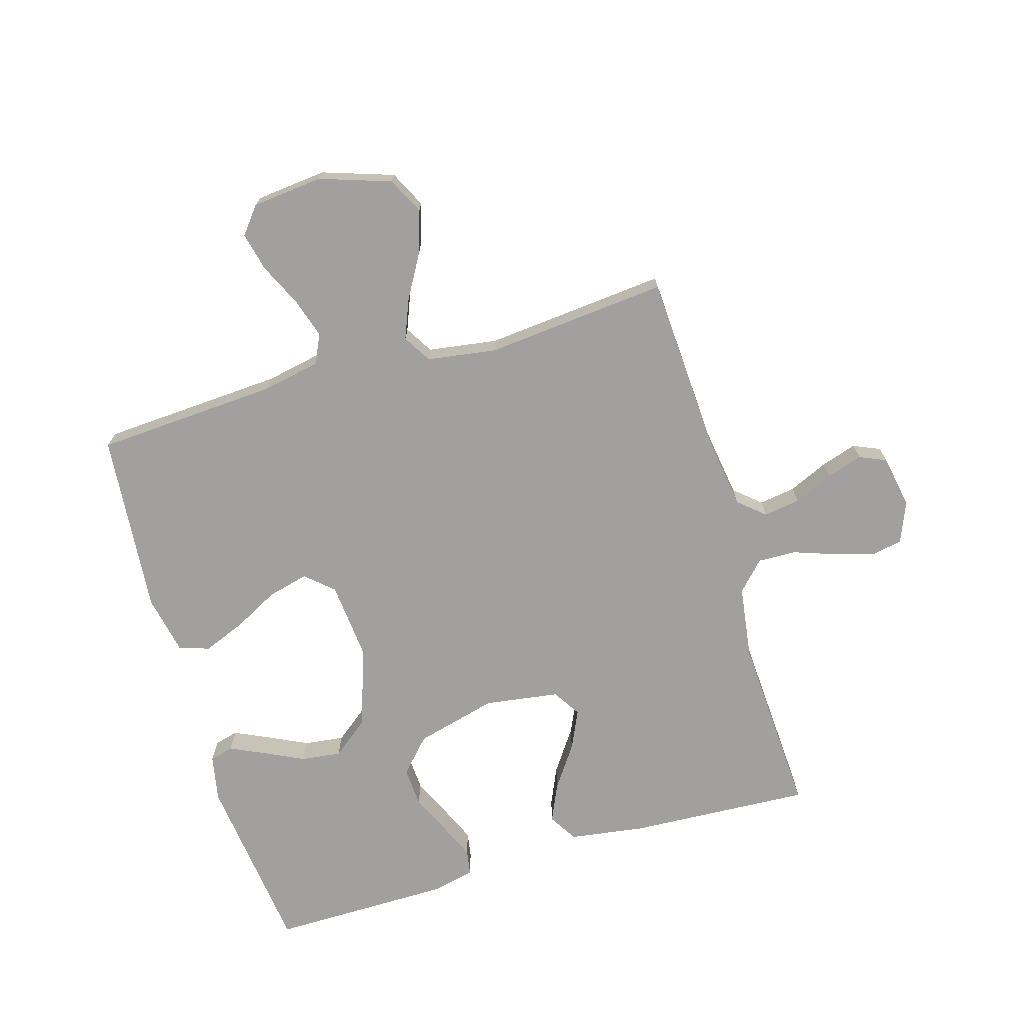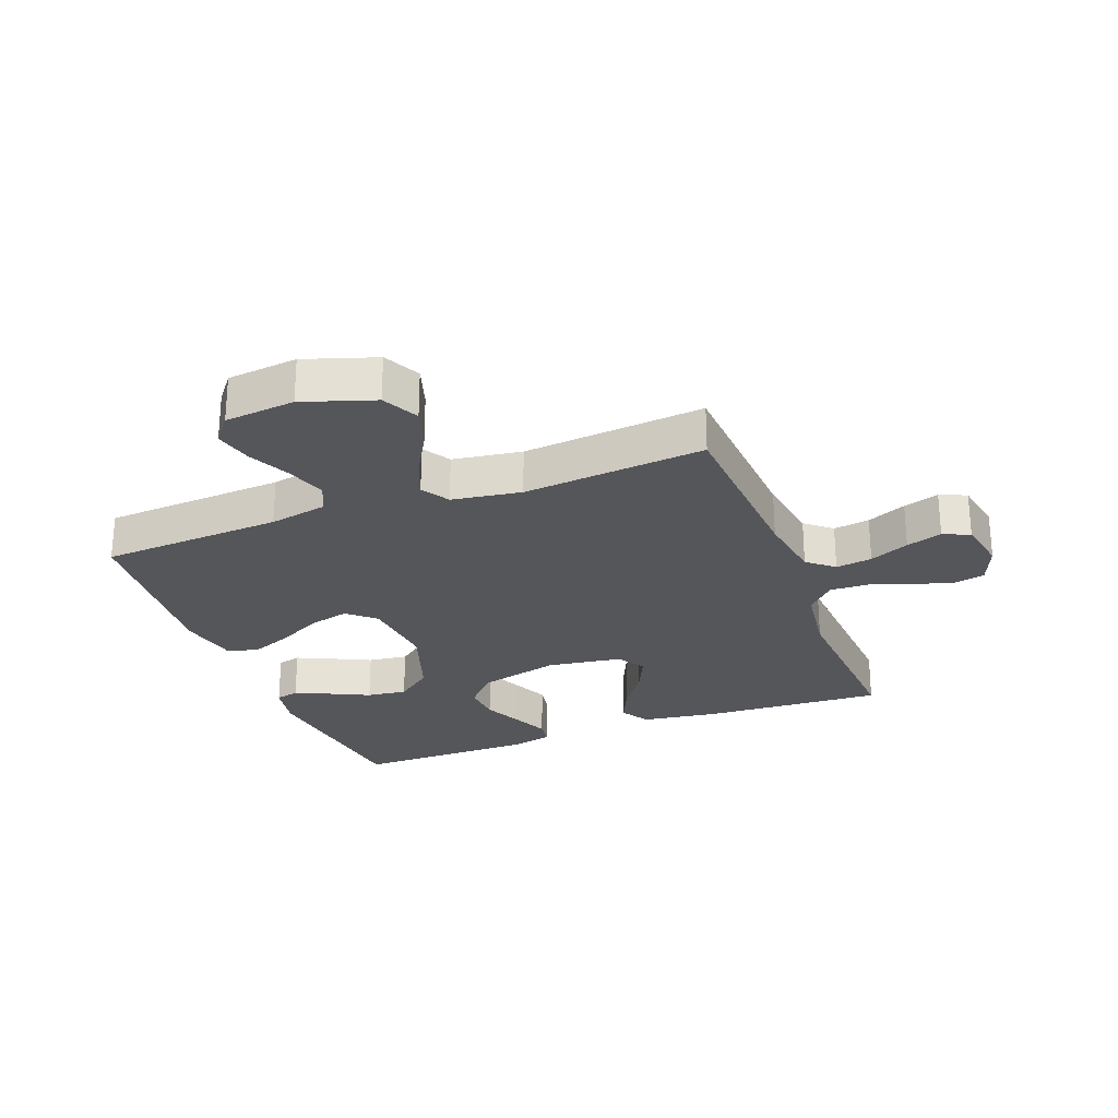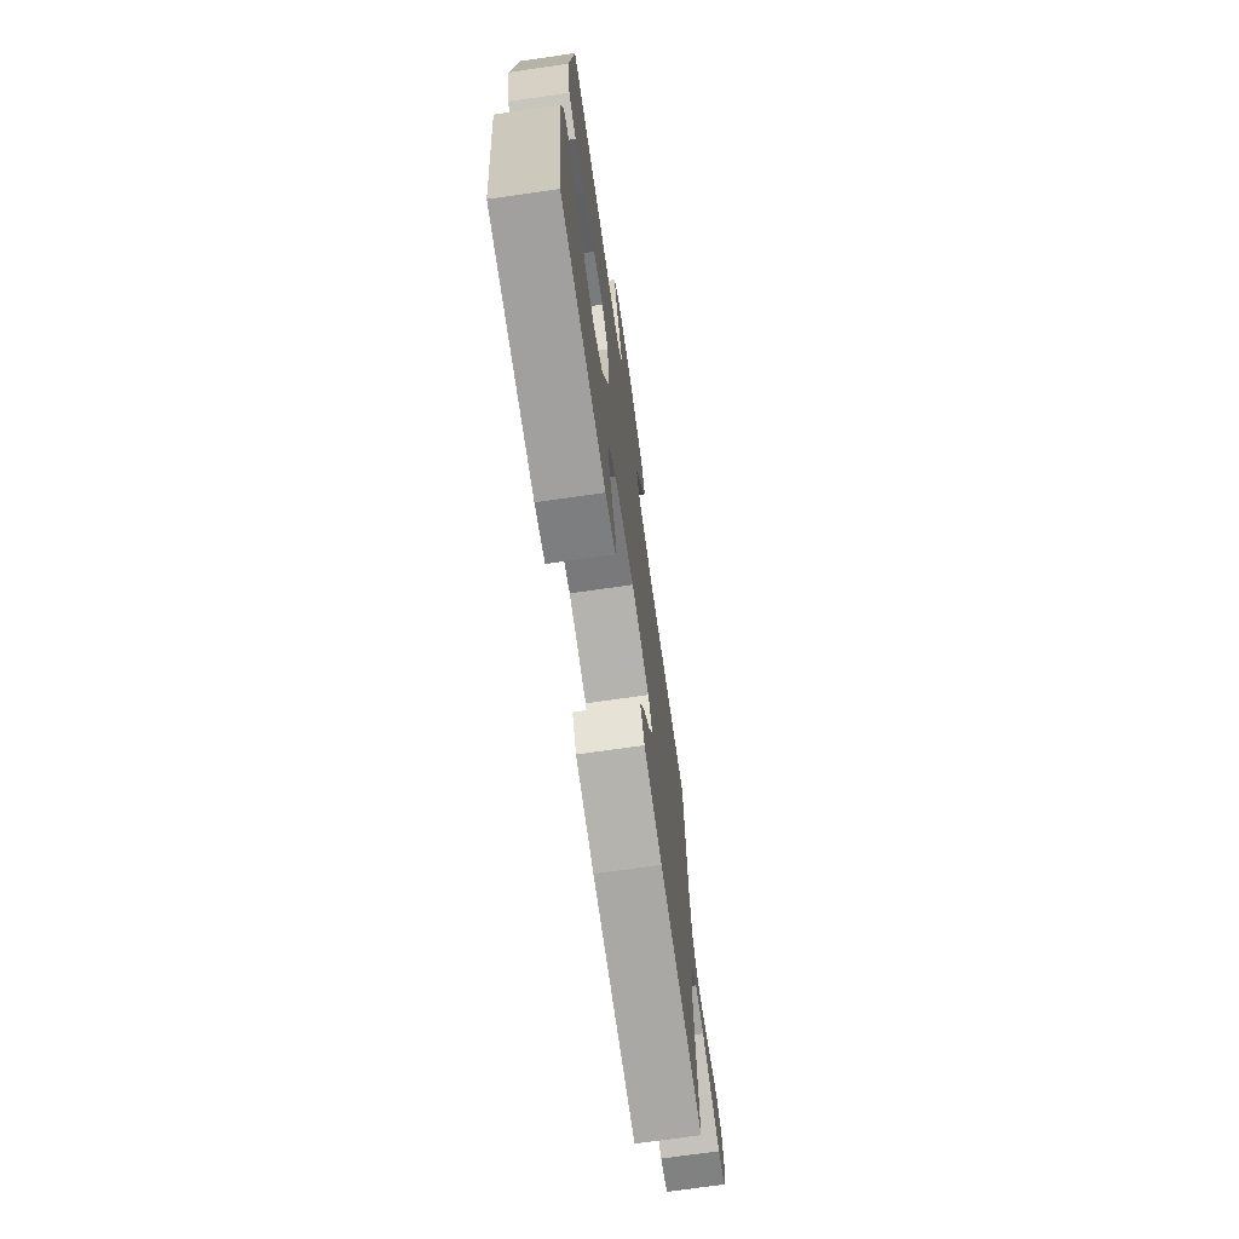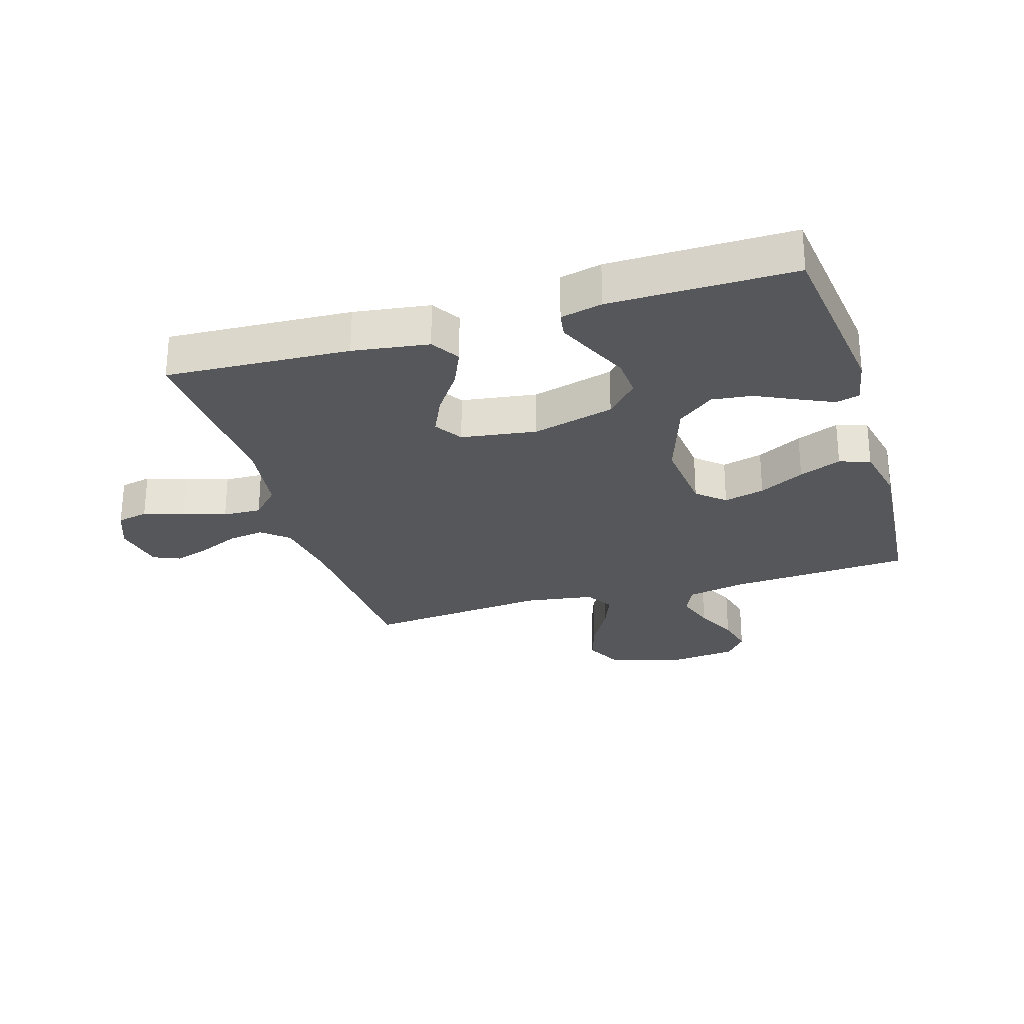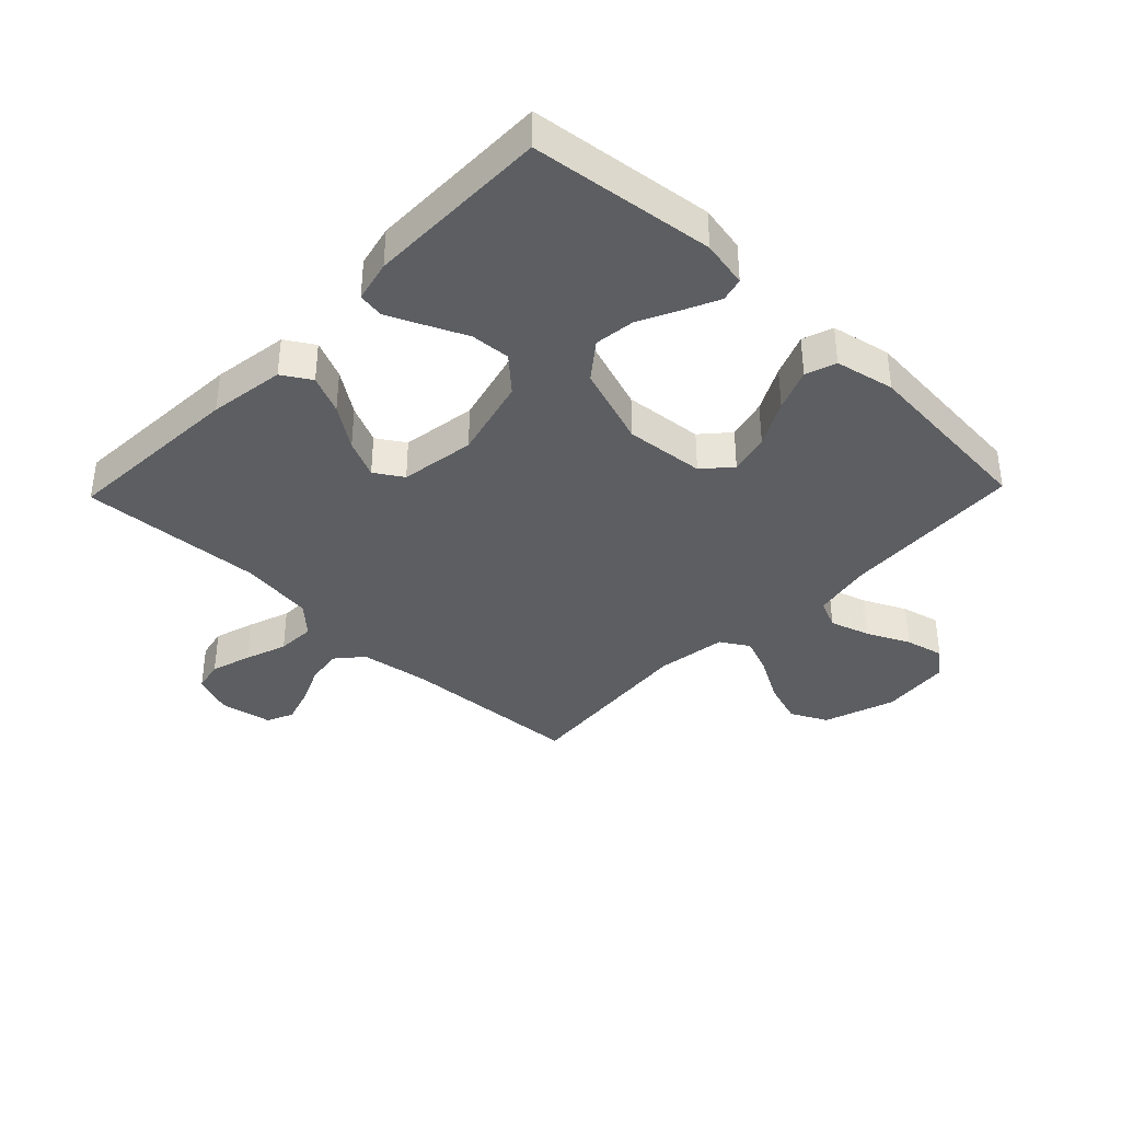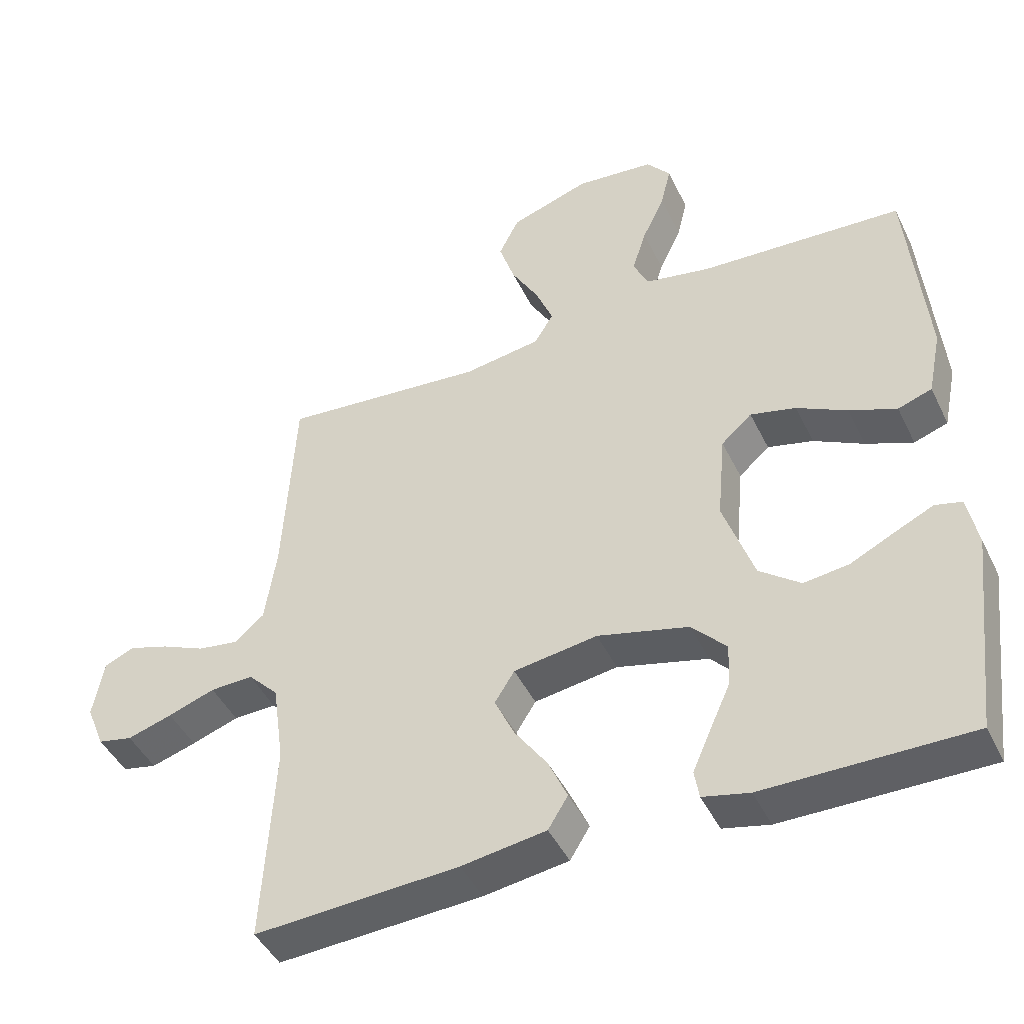
<metadata>
{"format":"obj","ext":"obj","renderer":"f3d","projection":"perspective","resolution":1024,"background":"white","views":[{"elev":-71.8,"azim":16.4,"up":"+Y"},{"elev":-26.0,"azim":20.9,"up":"+Y"},{"elev":-72.2,"azim":-81.9,"up":"+Z"},{"elev":-27.0,"azim":-163.0,"up":"+Y"},{"elev":-37.6,"azim":-133.9,"up":"+Y"},{"elev":-45.2,"azim":-155.2,"up":"+Z"}]}
</metadata>
<code>
v 0.5 0.07 -0.5
v 0.2 0.07 -0.484
v 0.076 0.07 -0.466
v 0.047 0.07 -0.419
v 0.075 0.07 -0.356
v 0.123 0.07 -0.287
v 0.152 0.07 -0.224
v 0.123 0.07 -0.178
v 0 0.07 -0.16
v -0.134 0.07 -0.195
v -0.185 0.07 -0.25
v -0.181 0.07 -0.315
v -0.151 0.07 -0.381
v -0.125 0.07 -0.44
v -0.132 0.07 -0.482
v -0.2 0.07 -0.498
v -0.5 0.07 -0.5
v -0.536 0.07 -0.2
v -0.521 0.07 -0.123
v -0.482 0.07 -0.113
v -0.426 0.07 -0.139
v -0.36 0.07 -0.171
v -0.294 0.07 -0.179
v -0.234 0.07 -0.132
v -0.189 0.07 0
v -0.201 0.07 0.13
v -0.246 0.07 0.17
v -0.313 0.07 0.153
v -0.387 0.07 0.114
v -0.456 0.07 0.086
v -0.506 0.07 0.103
v -0.526 0.07 0.2
v -0.5 0.07 0.5
v -0.2 0.07 0.518
v -0.104 0.07 0.537
v -0.082 0.07 0.585
v -0.103 0.07 0.651
v -0.136 0.07 0.721
v -0.151 0.07 0.784
v -0.116 0.07 0.828
v 0 0.07 0.84
v 0.117 0.07 0.801
v 0.147 0.07 0.741
v 0.124 0.07 0.67
v 0.083 0.07 0.598
v 0.058 0.07 0.535
v 0.086 0.07 0.489
v 0.2 0.07 0.472
v 0.5 0.07 0.5
v 0.517 0.07 0.2
v 0.534 0.07 0.086
v 0.577 0.07 0.049
v 0.637 0.07 0.058
v 0.702 0.07 0.087
v 0.761 0.07 0.106
v 0.805 0.07 0.087
v 0.821 0.07 0
v 0.794 0.07 -0.067
v 0.743 0.07 -0.078
v 0.677 0.07 -0.058
v 0.608 0.07 -0.034
v 0.545 0.07 -0.032
v 0.5 0.07 -0.079
v 0.483 0.07 -0.2
v 0.5 0 -0.5
v 0.2 0 -0.484
v 0.076 0 -0.466
v 0.047 0 -0.419
v 0.075 0 -0.356
v 0.123 0 -0.287
v 0.152 0 -0.224
v 0.123 0 -0.178
v 0 0 -0.16
v -0.134 0 -0.195
v -0.185 0 -0.25
v -0.181 0 -0.315
v -0.151 0 -0.381
v -0.125 0 -0.44
v -0.132 0 -0.482
v -0.2 0 -0.498
v -0.5 0 -0.5
v -0.536 0 -0.2
v -0.521 0 -0.123
v -0.482 0 -0.113
v -0.426 0 -0.139
v -0.36 0 -0.171
v -0.294 0 -0.179
v -0.234 0 -0.132
v -0.189 0 0
v -0.201 0 0.13
v -0.246 0 0.17
v -0.313 0 0.153
v -0.387 0 0.114
v -0.456 0 0.086
v -0.506 0 0.103
v -0.526 0 0.2
v -0.5 0 0.5
v -0.2 0 0.518
v -0.104 0 0.537
v -0.082 0 0.585
v -0.103 0 0.651
v -0.136 0 0.721
v -0.151 0 0.784
v -0.116 0 0.828
v 0 0 0.84
v 0.117 0 0.801
v 0.147 0 0.741
v 0.124 0 0.67
v 0.083 0 0.598
v 0.058 0 0.535
v 0.086 0 0.489
v 0.2 0 0.472
v 0.5 0 0.5
v 0.517 0 0.2
v 0.534 0 0.086
v 0.577 0 0.049
v 0.637 0 0.058
v 0.702 0 0.087
v 0.761 0 0.106
v 0.805 0 0.087
v 0.821 0 0
v 0.794 0 -0.067
v 0.743 0 -0.078
v 0.677 0 -0.058
v 0.608 0 -0.034
v 0.545 0 -0.032
v 0.5 0 -0.079
v 0.483 0 -0.2
f 58 59 60 61
f 56 57 58 61
f 56 61 62
f 53 54 55 56
f 53 56 62
f 52 53 62
f 51 52 62 63
f 48 49 50
f 47 48 50 51
f 42 43 44 45
f 42 45 46
f 41 42 46
f 40 41 46
f 37 38 39 40
f 36 37 40 46
f 35 36 46 47
f 31 32 33 34
f 28 29 30 31
f 28 31 34 35
f 19 20 21 22
f 17 18 19 22
f 17 22 23
f 16 17 23 24
f 12 13 14 15
f 12 15 16
f 11 12 16 24
f 3 4 5 6
f 3 6 7
f 64 1 2 3
f 63 64 3 7
f 27 28 35 47
f 26 27 47 51
f 25 26 51 63
f 10 11 24 25
f 9 10 25
f 8 9 25 63
f 7 8 63
f 125 124 123 122
f 125 122 121 120
f 126 125 120
f 120 119 118 117
f 126 120 117
f 126 117 116
f 127 126 116 115
f 114 113 112
f 115 114 112 111
f 109 108 107 106
f 110 109 106
f 110 106 105
f 110 105 104
f 104 103 102 101
f 110 104 101 100
f 111 110 100 99
f 98 97 96 95
f 95 94 93 92
f 99 98 95 92
f 86 85 84 83
f 86 83 82 81
f 87 86 81
f 88 87 81 80
f 79 78 77 76
f 80 79 76
f 88 80 76 75
f 70 69 68 67
f 71 70 67
f 67 66 65 128
f 71 67 128 127
f 111 99 92 91
f 115 111 91 90
f 127 115 90 89
f 89 88 75 74
f 89 74 73
f 127 89 73 72
f 127 72 71
f 1 65 66 2
f 2 66 67 3
f 3 67 68 4
f 4 68 69 5
f 5 69 70 6
f 6 70 71 7
f 7 71 72 8
f 8 72 73 9
f 9 73 74 10
f 10 74 75 11
f 11 75 76 12
f 12 76 77 13
f 13 77 78 14
f 14 78 79 15
f 15 79 80 16
f 16 80 81 17
f 17 81 82 18
f 18 82 83 19
f 19 83 84 20
f 20 84 85 21
f 21 85 86 22
f 22 86 87 23
f 23 87 88 24
f 24 88 89 25
f 25 89 90 26
f 26 90 91 27
f 27 91 92 28
f 28 92 93 29
f 29 93 94 30
f 30 94 95 31
f 31 95 96 32
f 32 96 97 33
f 33 97 98 34
f 34 98 99 35
f 35 99 100 36
f 36 100 101 37
f 37 101 102 38
f 38 102 103 39
f 39 103 104 40
f 40 104 105 41
f 41 105 106 42
f 42 106 107 43
f 43 107 108 44
f 44 108 109 45
f 45 109 110 46
f 46 110 111 47
f 47 111 112 48
f 48 112 113 49
f 49 113 114 50
f 50 114 115 51
f 51 115 116 52
f 52 116 117 53
f 53 117 118 54
f 54 118 119 55
f 55 119 120 56
f 56 120 121 57
f 57 121 122 58
f 58 122 123 59
f 59 123 124 60
f 60 124 125 61
f 61 125 126 62
f 62 126 127 63
f 63 127 128 64
f 64 128 65 1

</code>
